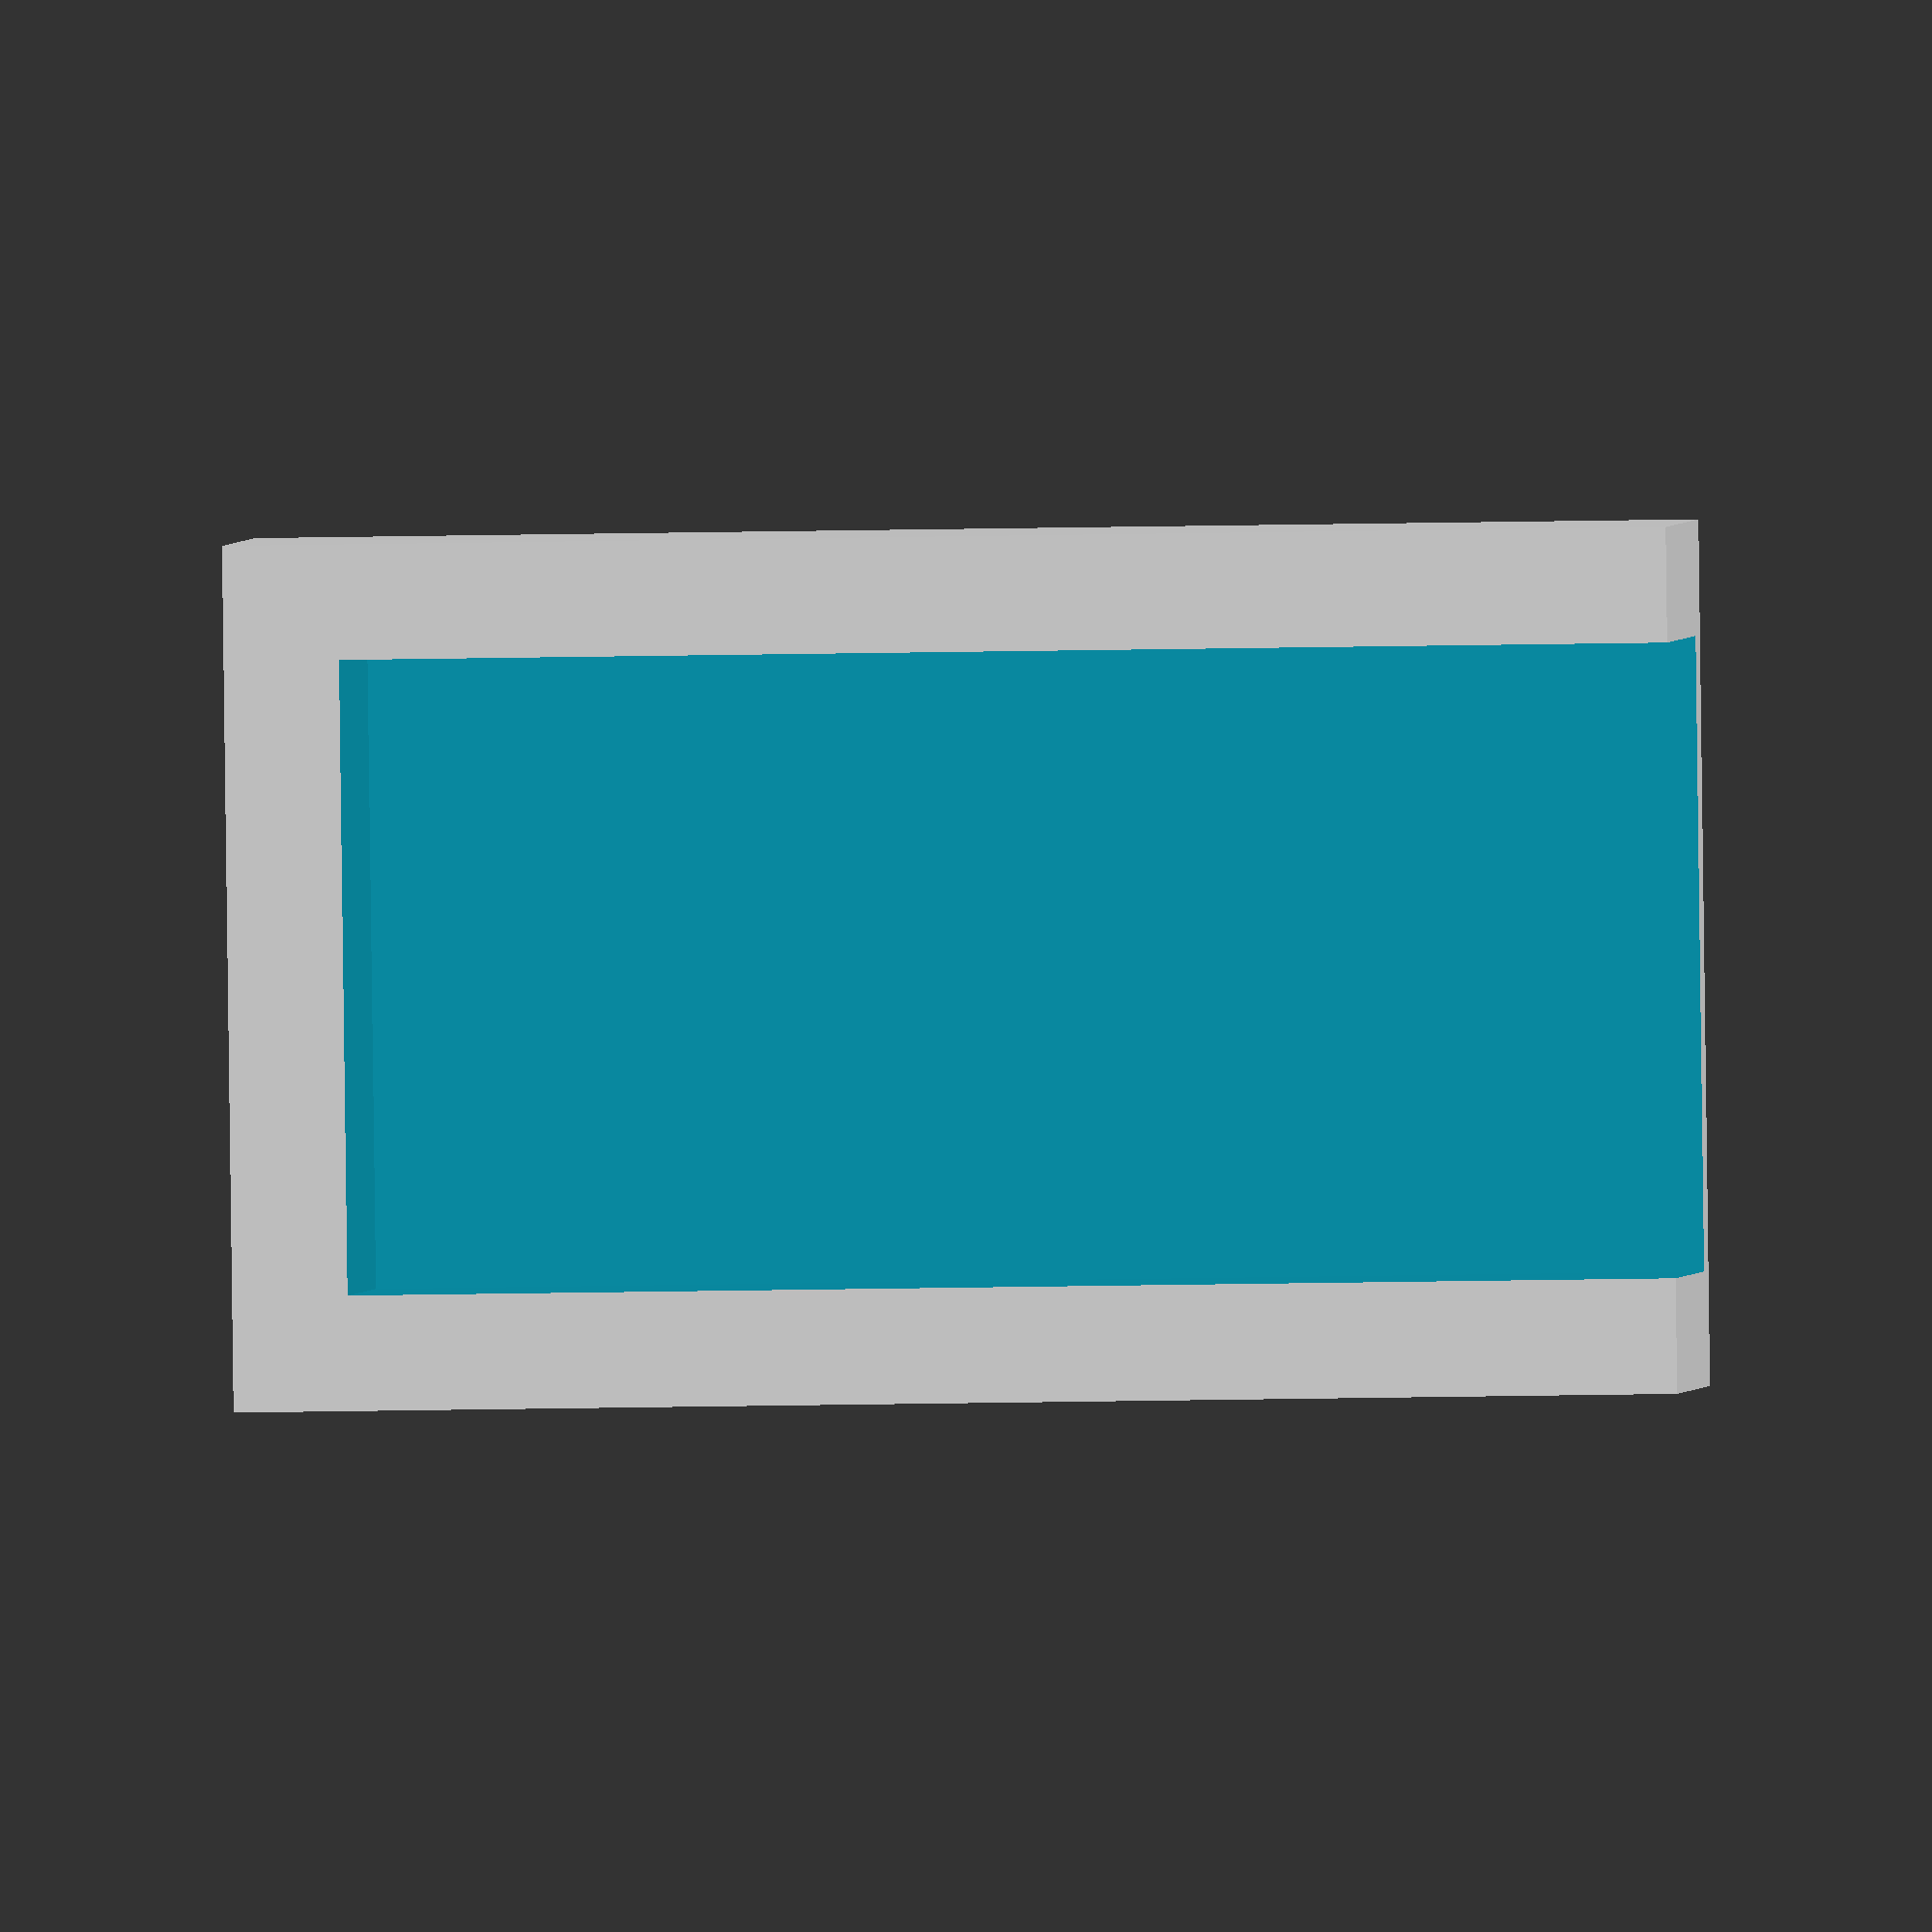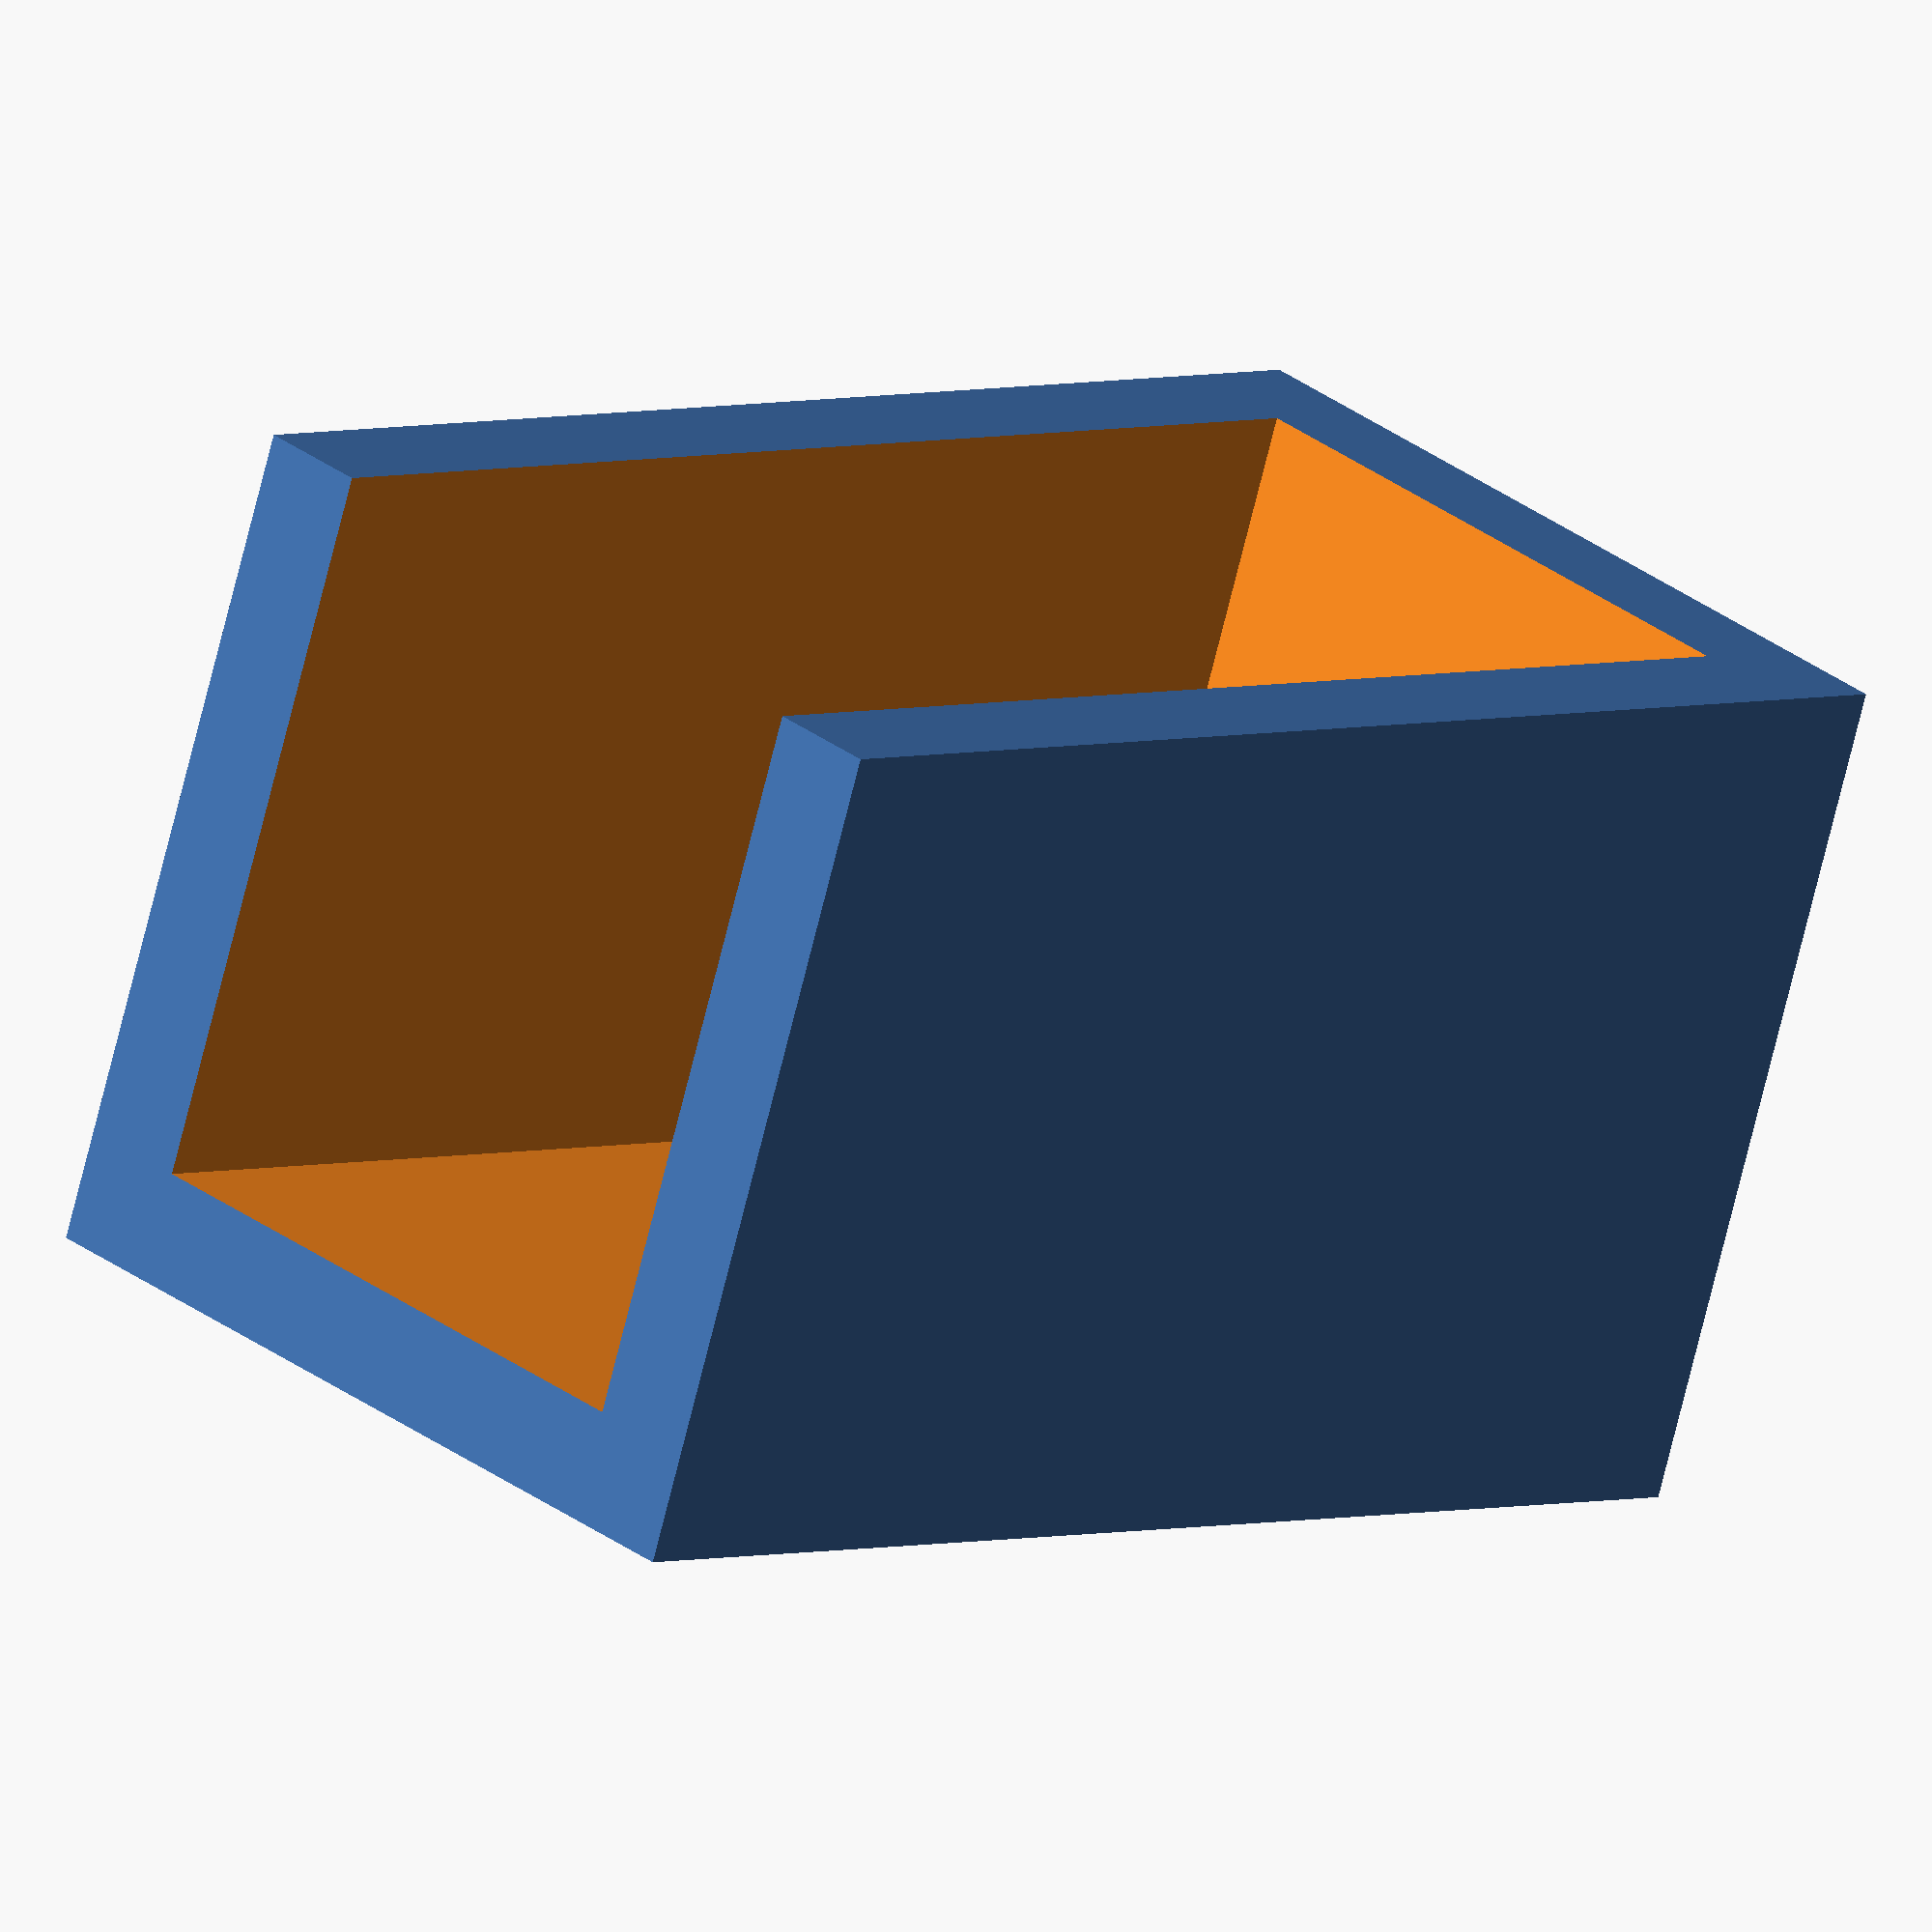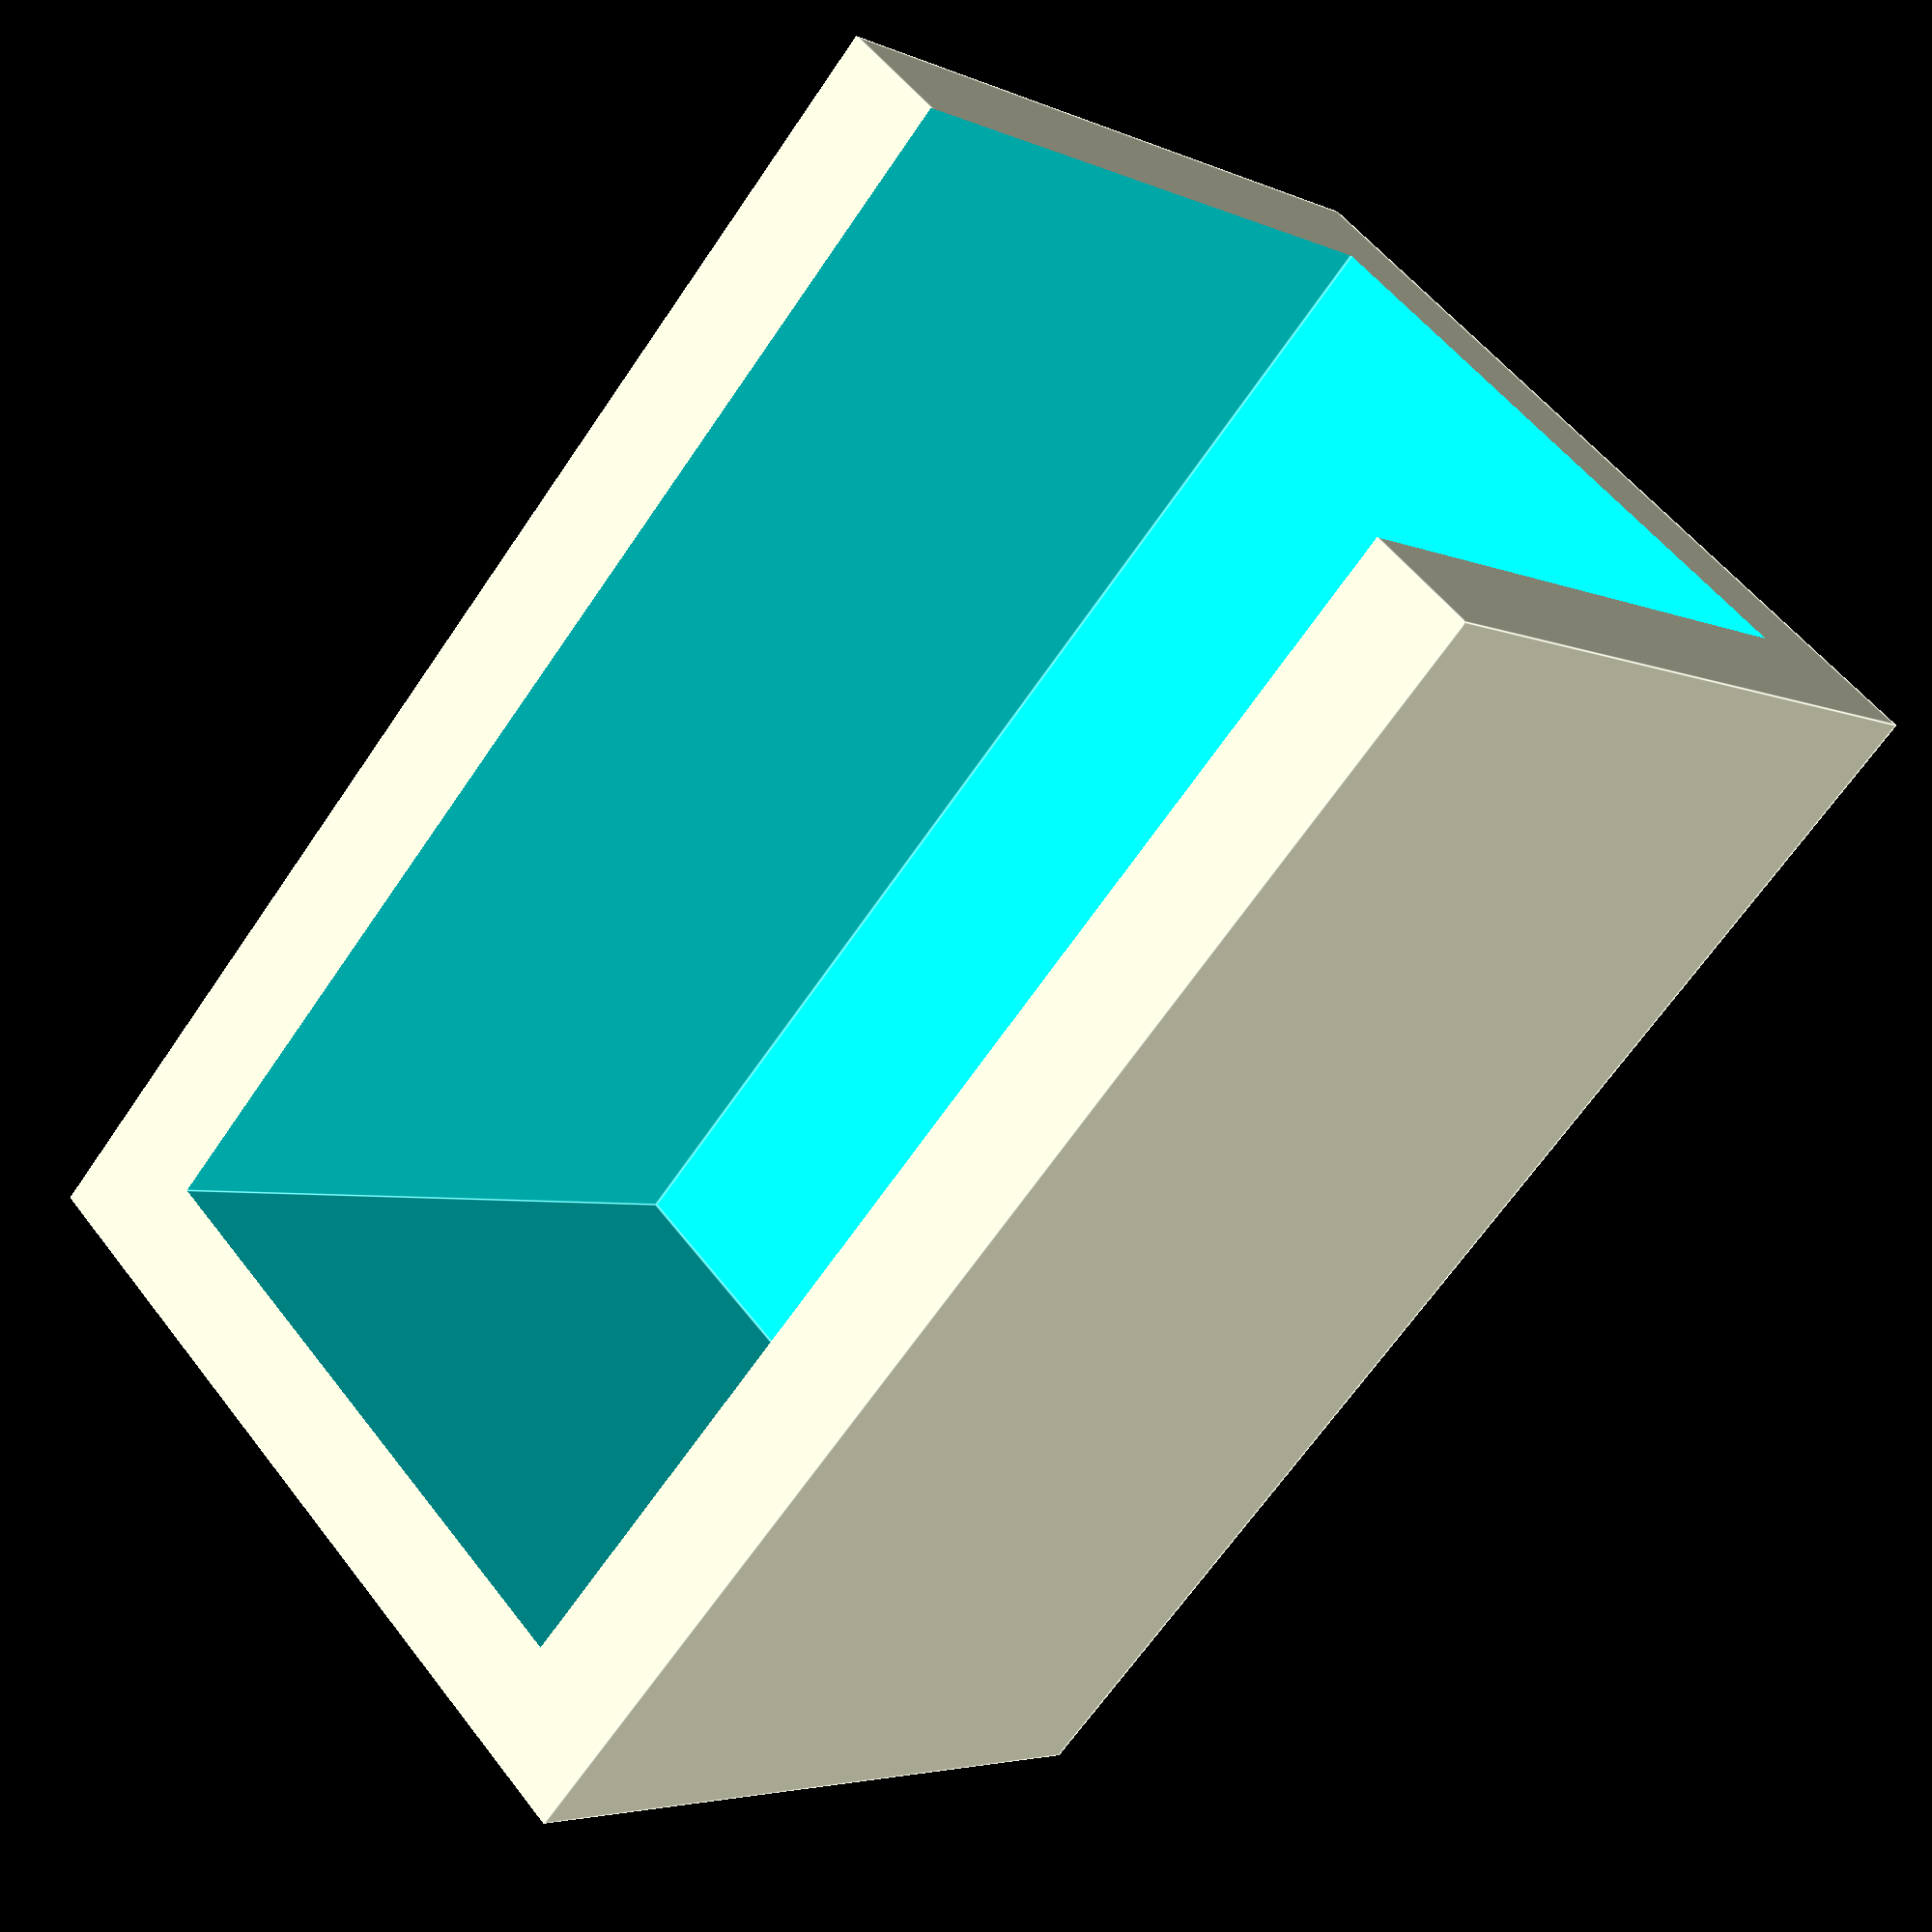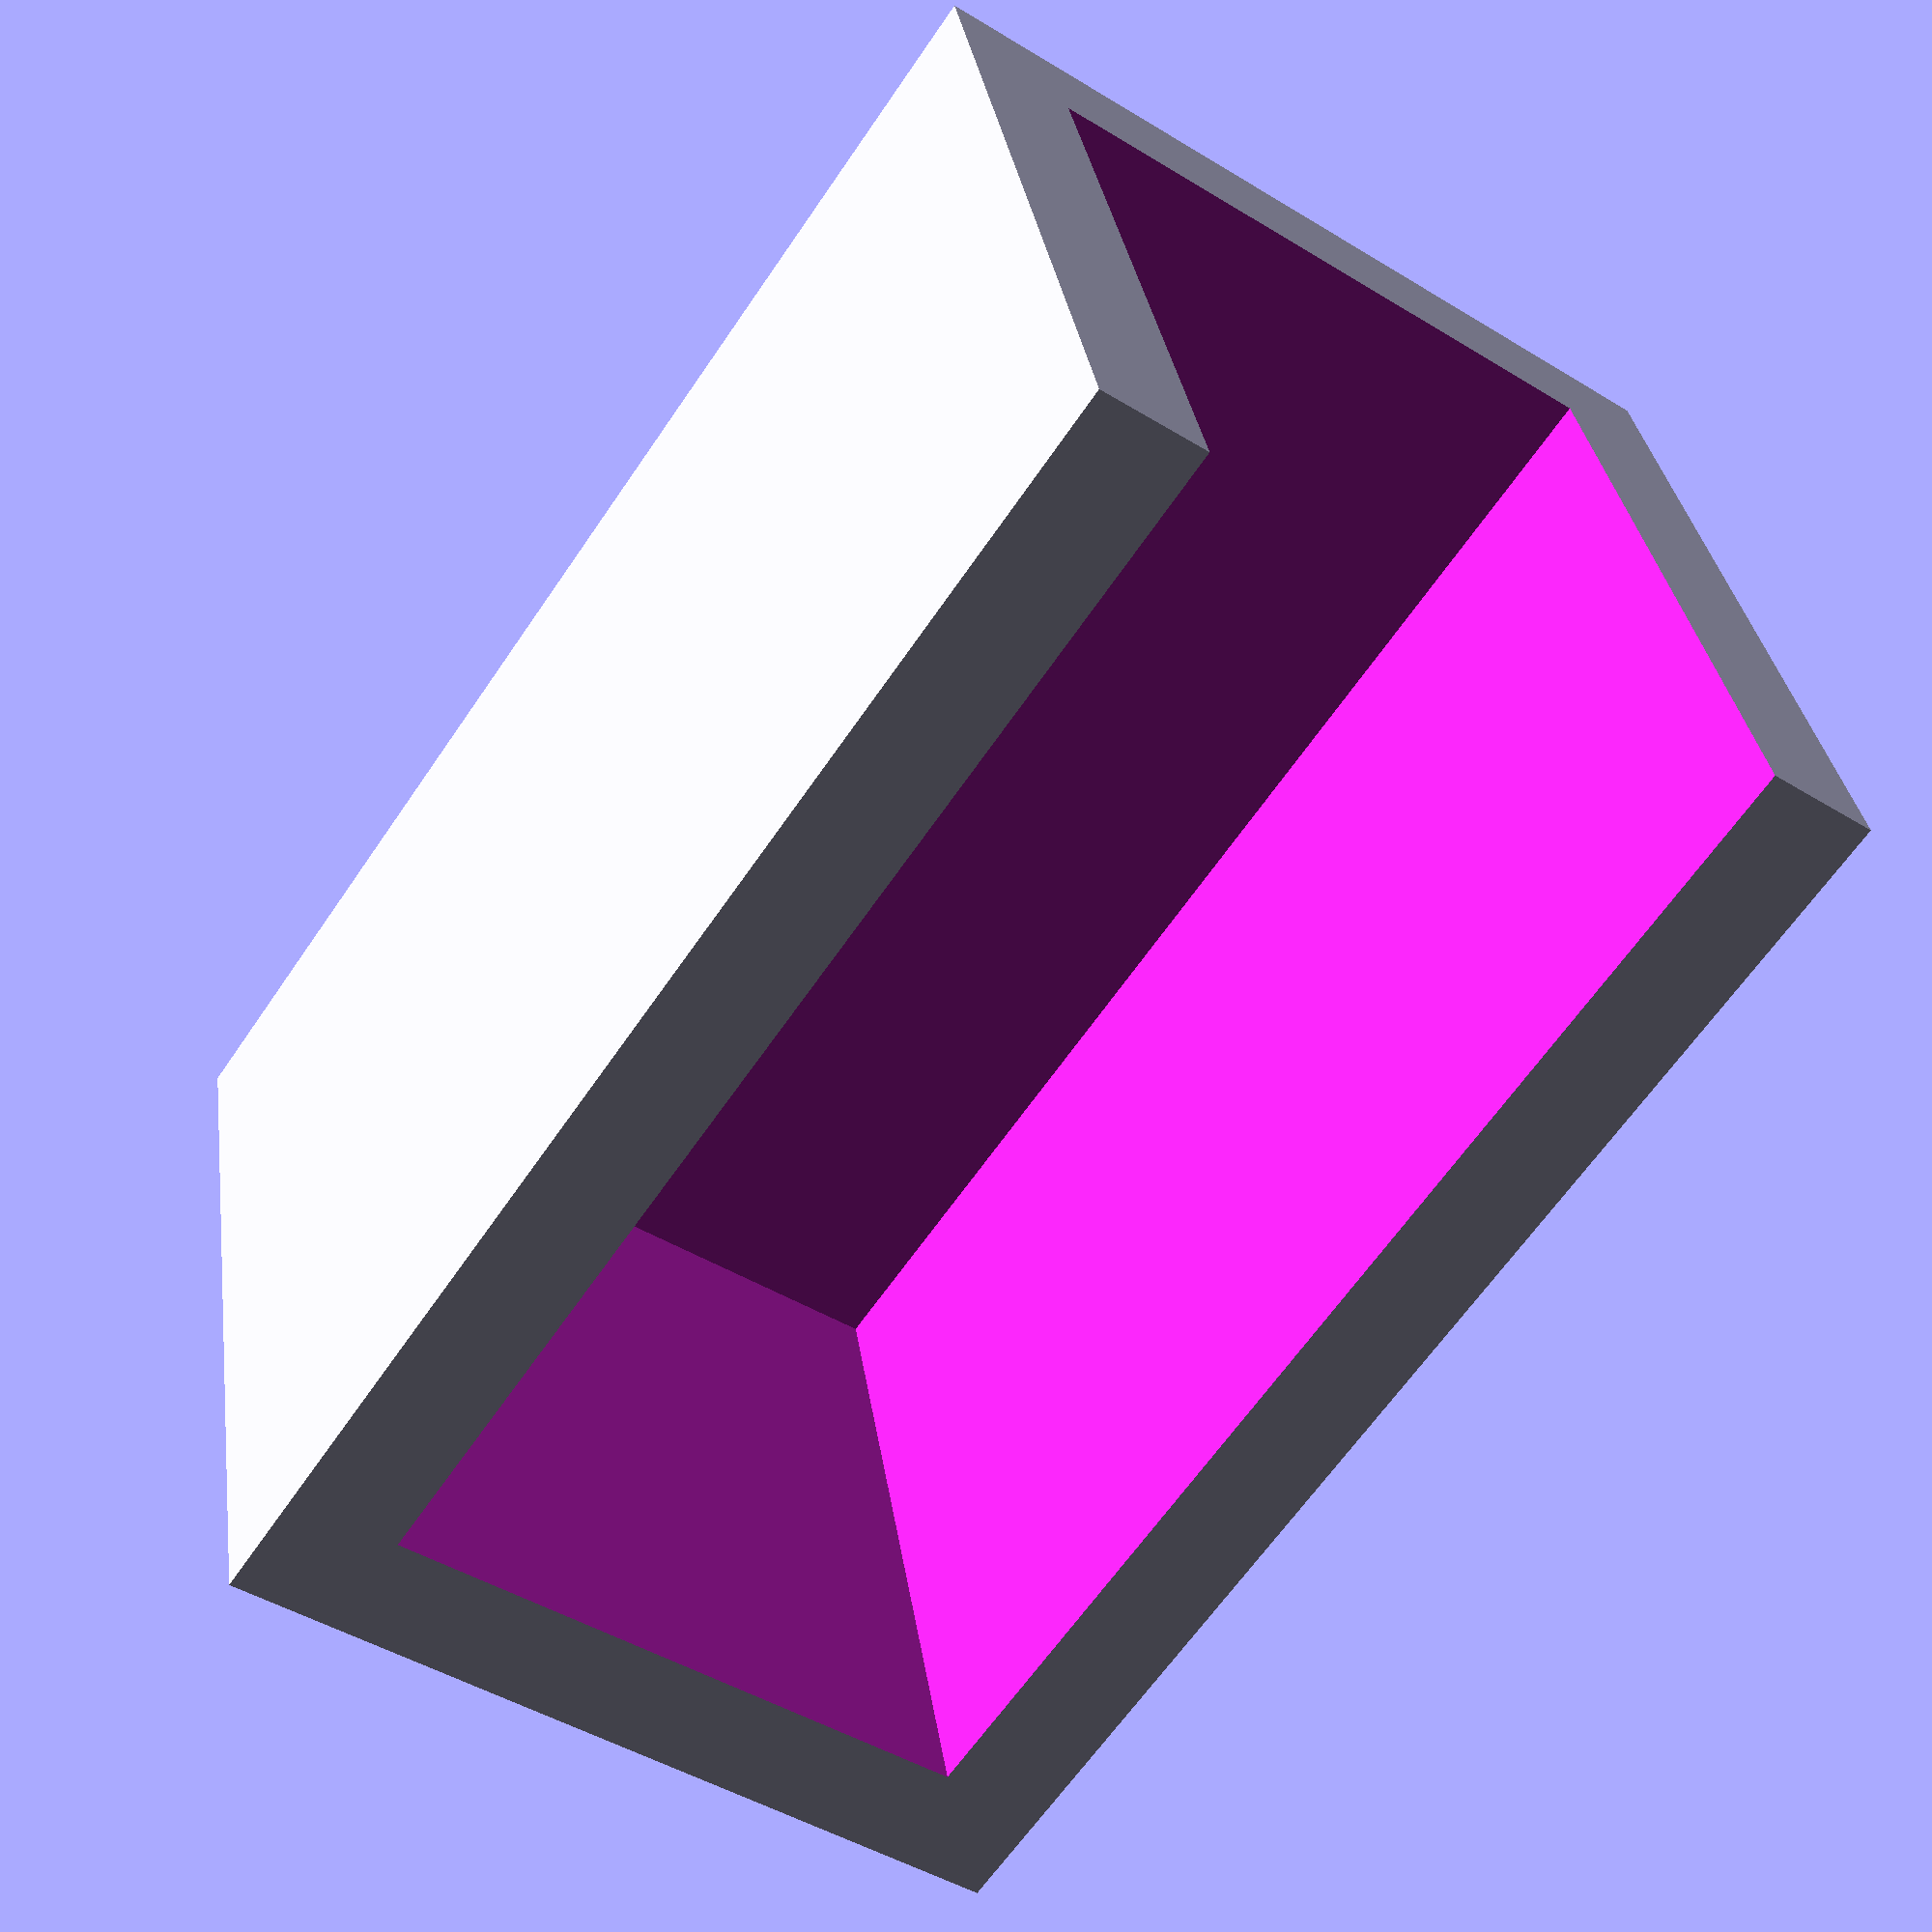
<openscad>


difference() {
	cube(center = true, size = [30, 30, 50]);
	translate(v = [0, 4, -4]) {
		cube(center = true, size = [22, 30, 50]);
	}
}
/***********************************************
*********      SolidPython code:      **********
************************************************
 
__author__ = 'Mark Weinreuter'

from solid.utils import *

from config import *

mirror_thickness = 4

c = cylinder(block_r_mm, h=block_base_h_mm, center=True, segments=6)
c1 = cylinder(block_hole_r_mm, h=block_hole_h_mm, center=True, segments=256)

cut = cube([block_r_mm * 3, mirror_thickness, block_base_h_mm], center=True)

rotz = lambda z: rotate([0, 0, z])

cut = rotz([0, 0, 90 + 60])(up(block_base_h_mm / 2)(cut))

# holes_rots = (60, 60 + 180, 60 + 90, (60 + 90 + 180))
# holes = []
# for rot in holes_rots:
#    holes.append(
#        up(block_base_h_mm / 2)(rotate([0, 0, rot])(left(connector_dist_mm)(cylinder(connector_r_mm, h=block_base_h_mm, center=True, segments=256)))))


cable_hole = cylinder(cable_r_mm, h=block_base_h_mm * 10, center=True)
base = c + down((block_base_h_mm + block_hole_h_mm) / 2)(c1)
# base -= cable_hole
# for h in holes:
#    base -= h

turret_w = 30
turret_height = 50
turret_th = 4
t = cube([turret_w, turret_w, turret_height], center=True)
t_cutout = cube([turret_w - 2 * turret_th, turret_w, turret_height], center=True)
t -= translate([0, turret_th, -turret_th])(t_cutout)


base -= cut

scad_render_to_file(t, "scad/block_turret.scad")
scad_render_to_file(base, "scad/block_base.scad")

print("done")

r = cube([connector_dist_mm, 6, ])

# "https://shop.heise.de/archiv/download/free/type/1/product/211926/
 
 
************************************************/

</openscad>
<views>
elev=19.0 azim=109.5 roll=92.3 proj=o view=solid
elev=356.4 azim=340.5 roll=224.1 proj=o view=solid
elev=245.8 azim=316.2 roll=34.2 proj=p view=edges
elev=242.9 azim=9.8 roll=34.0 proj=p view=wireframe
</views>
